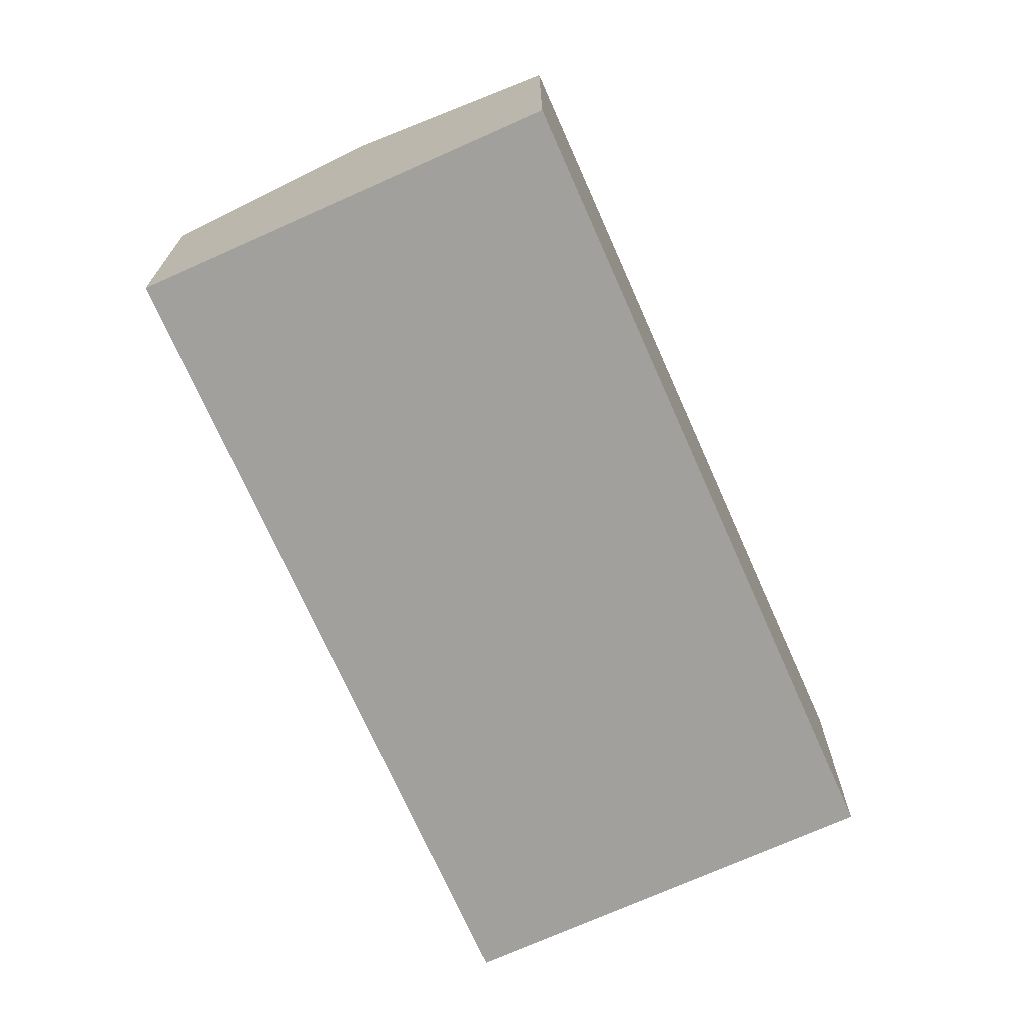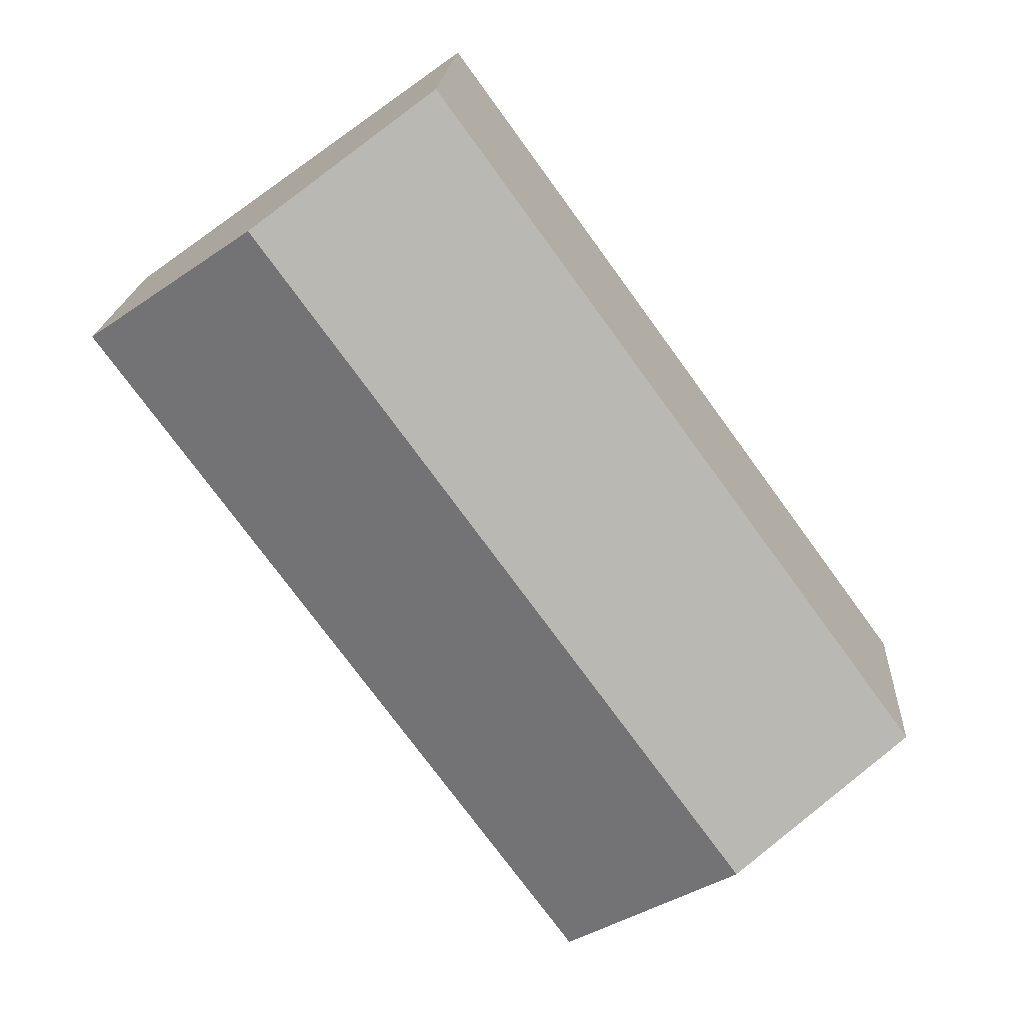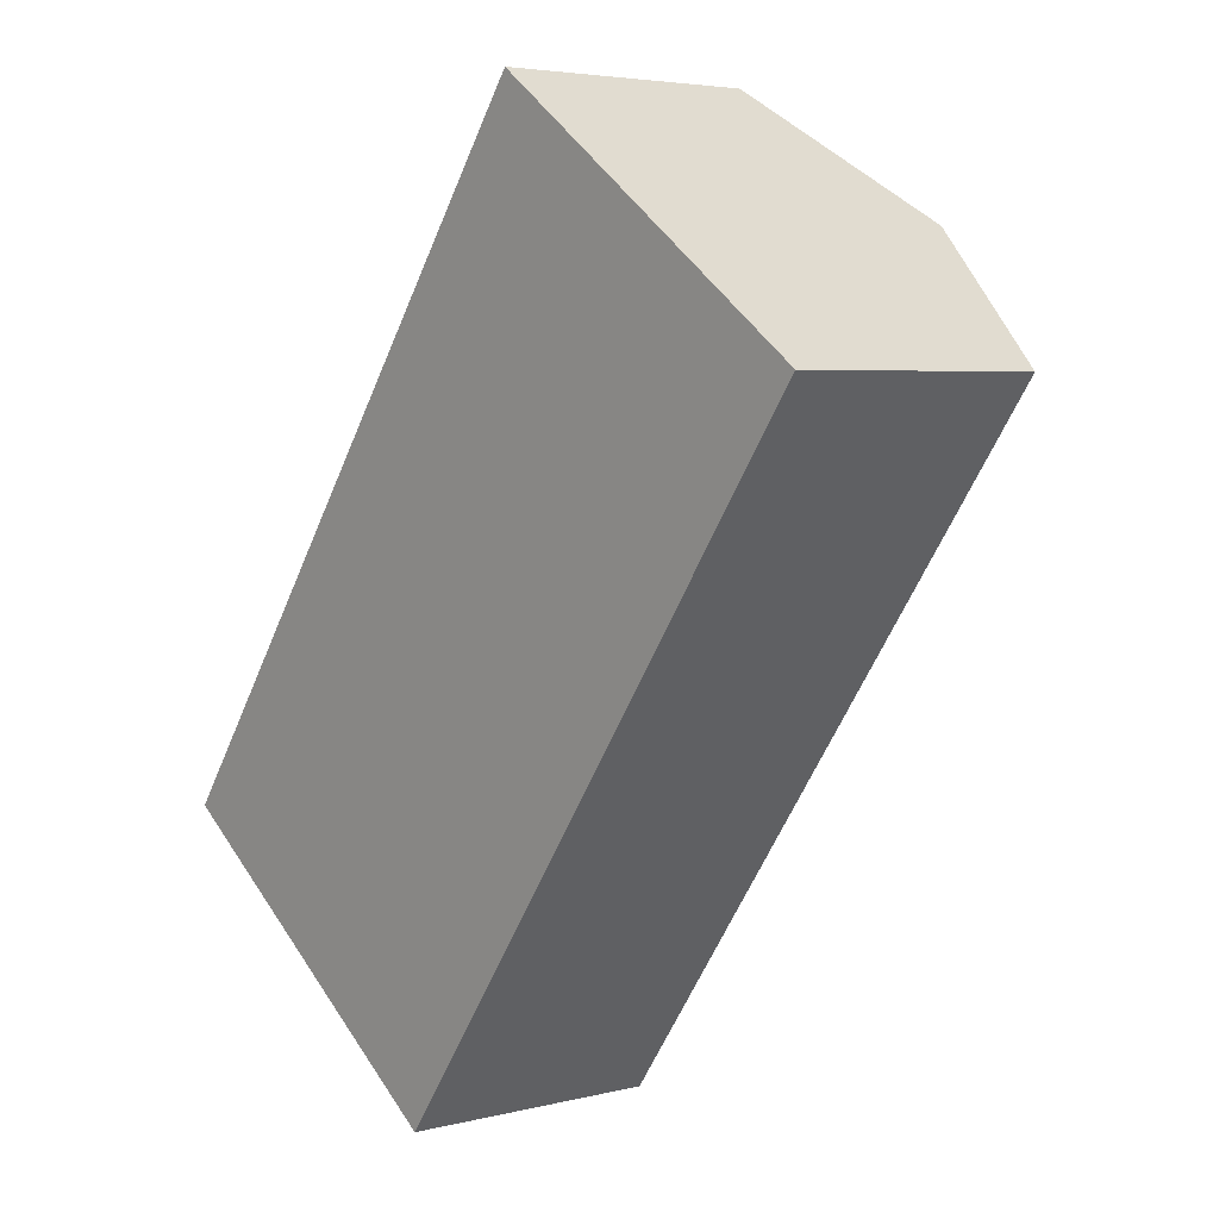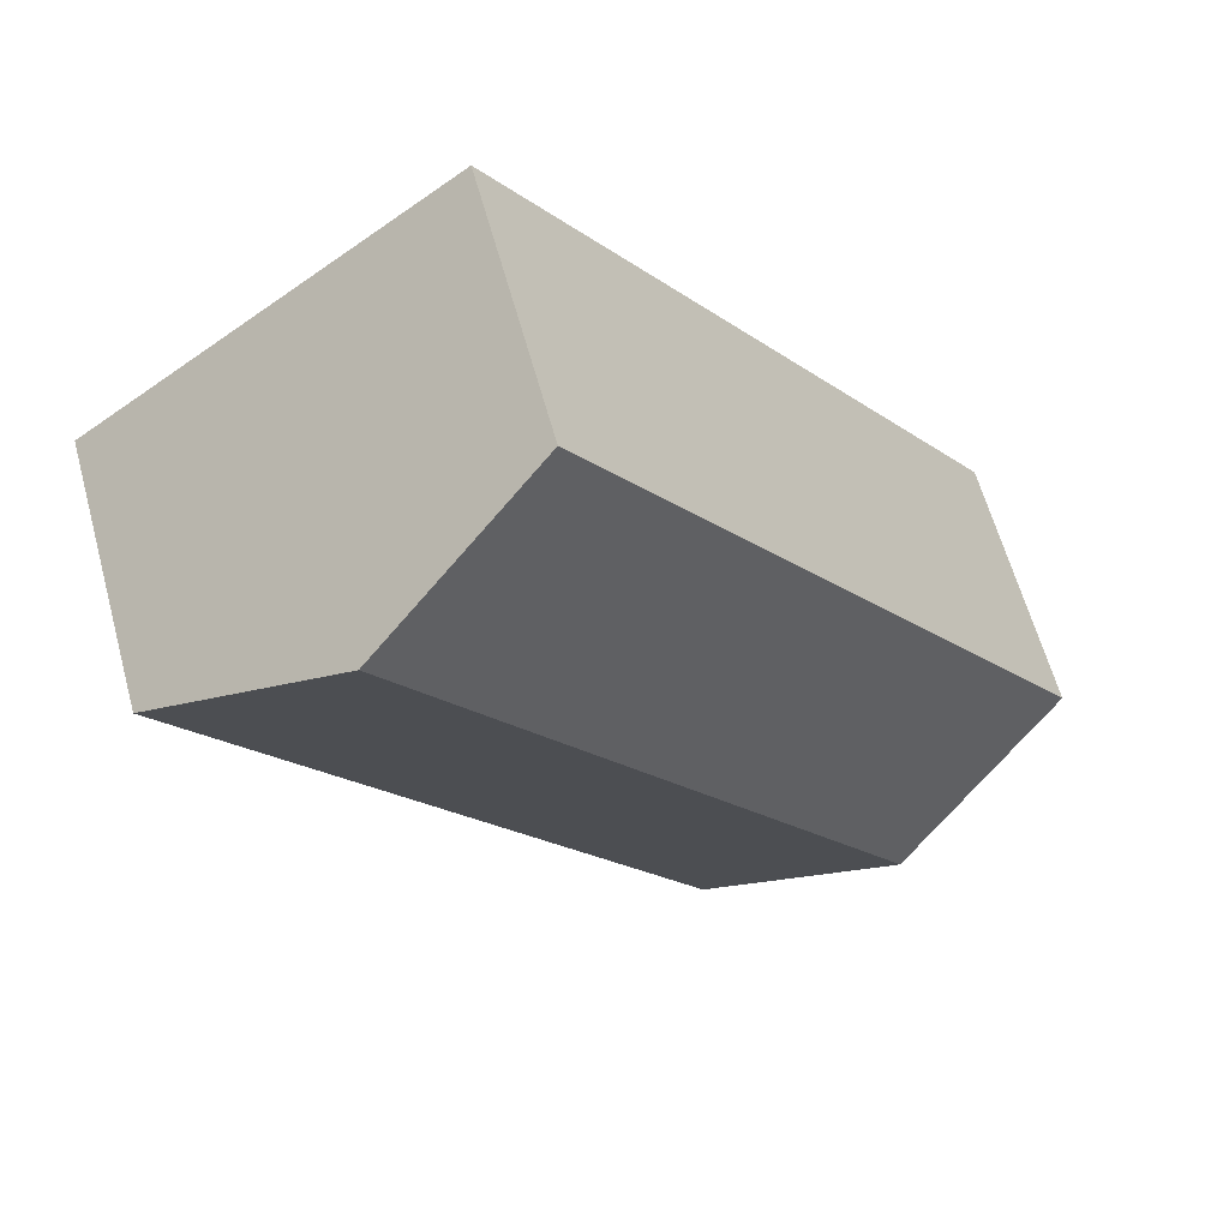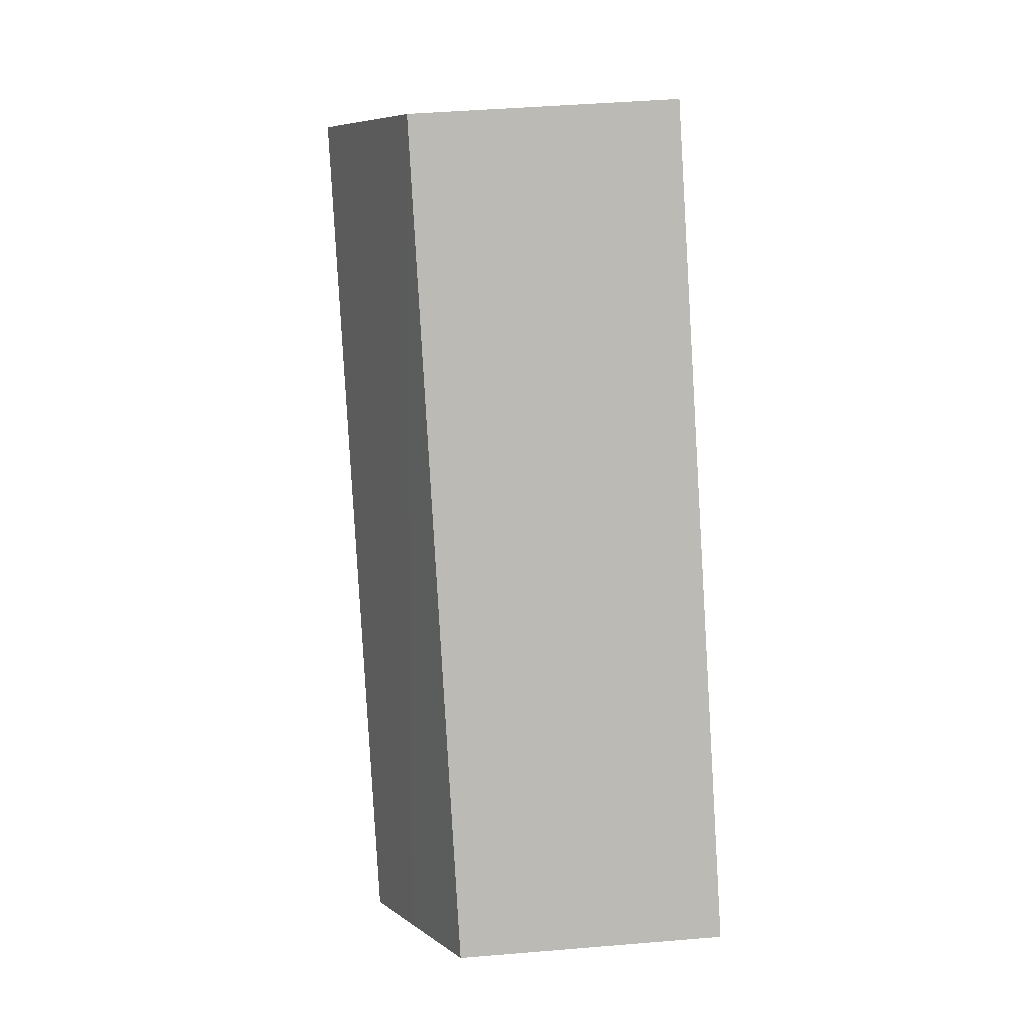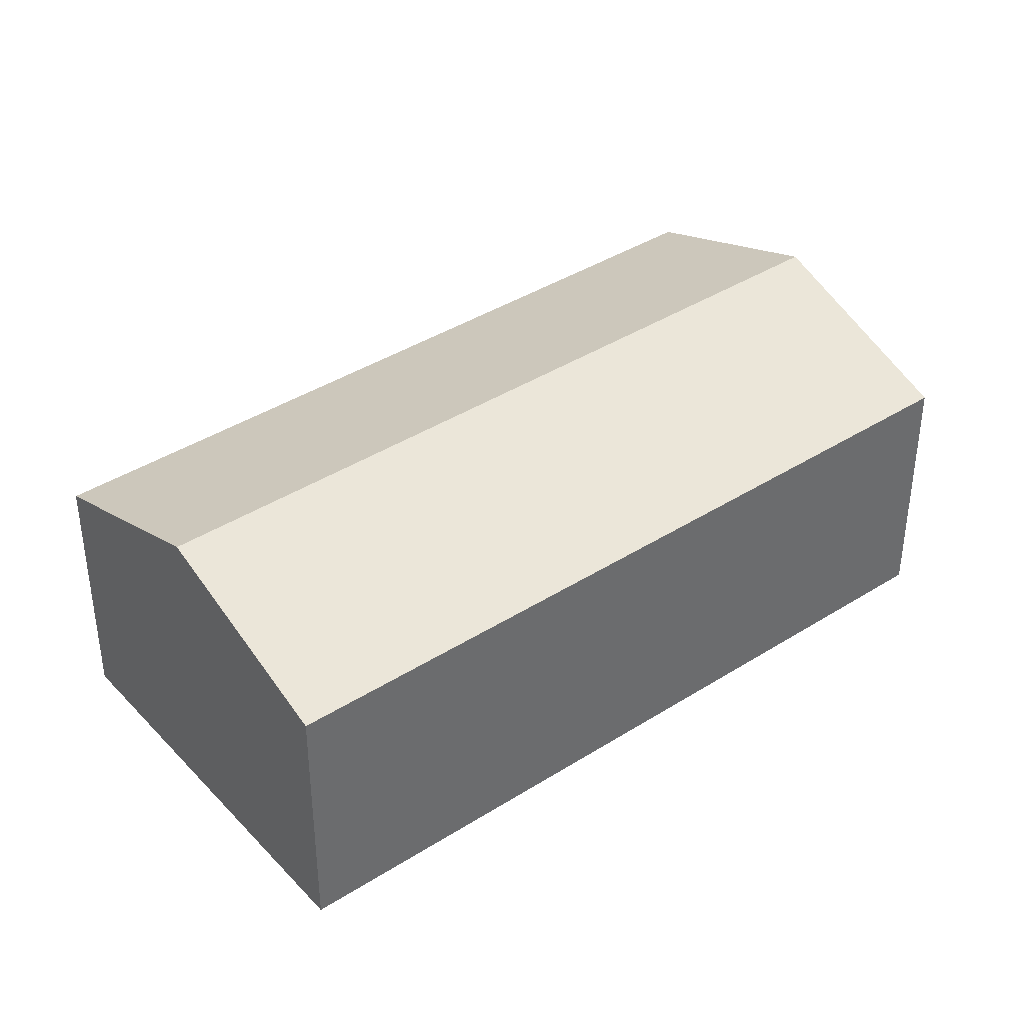
<metadata>
{"format":"obj","ext":"obj","renderer":"f3d","projection":"perspective","resolution":1024,"background":"white","views":[{"elev":-71.7,"azim":-120.1,"up":"+Y"},{"elev":18.7,"azim":-176.6,"up":"+Z"},{"elev":4.4,"azim":50.5,"up":"+Z"},{"elev":61.9,"azim":164.7,"up":"+Z"},{"elev":42.9,"azim":-95.7,"up":"+Z"},{"elev":39.6,"azim":87.7,"up":"+Y"}]}
</metadata>
<code>
v  4.19 8.022 -3.024
v  11.68 6.236 -1.492
v  8.375 6.236 -6.043
v  15.81 8.022 13
v  20.01 6.236 9.995
v  11.63 6.239 16.01
v  2.439 7.275 -1.76
v  0 6.234 3.817e-16
v  8.375 3.7e-16 -6.043
v  4.19 1.852e-16 -3.024
v  0 0 0
v  2.439 1.078e-16 -1.76
v  11.63 -9.803e-16 16.01
v  15.81 -7.963e-16 13
v  20.01 -6.12e-16 9.995
v  11.68 9.136e-17 -1.492
g defaultobject
f 1 2 3
f 2 1 4
f 2 4 5
f 6 7 8
f 7 6 1
f 1 6 4
f 9 1 3
f 1 9 7
f 7 9 10
f 7 10 8
f 8 10 11
f 11 10 12
f 8 13 6
f 13 8 11
f 13 4 6
f 4 13 5
f 5 13 14
f 5 14 15
f 2 9 3
f 9 2 16
f 16 2 5
f 16 5 15
f 16 10 9
f 10 16 12
f 12 16 11
f 11 16 13
f 13 16 14
f 14 16 15

</code>
